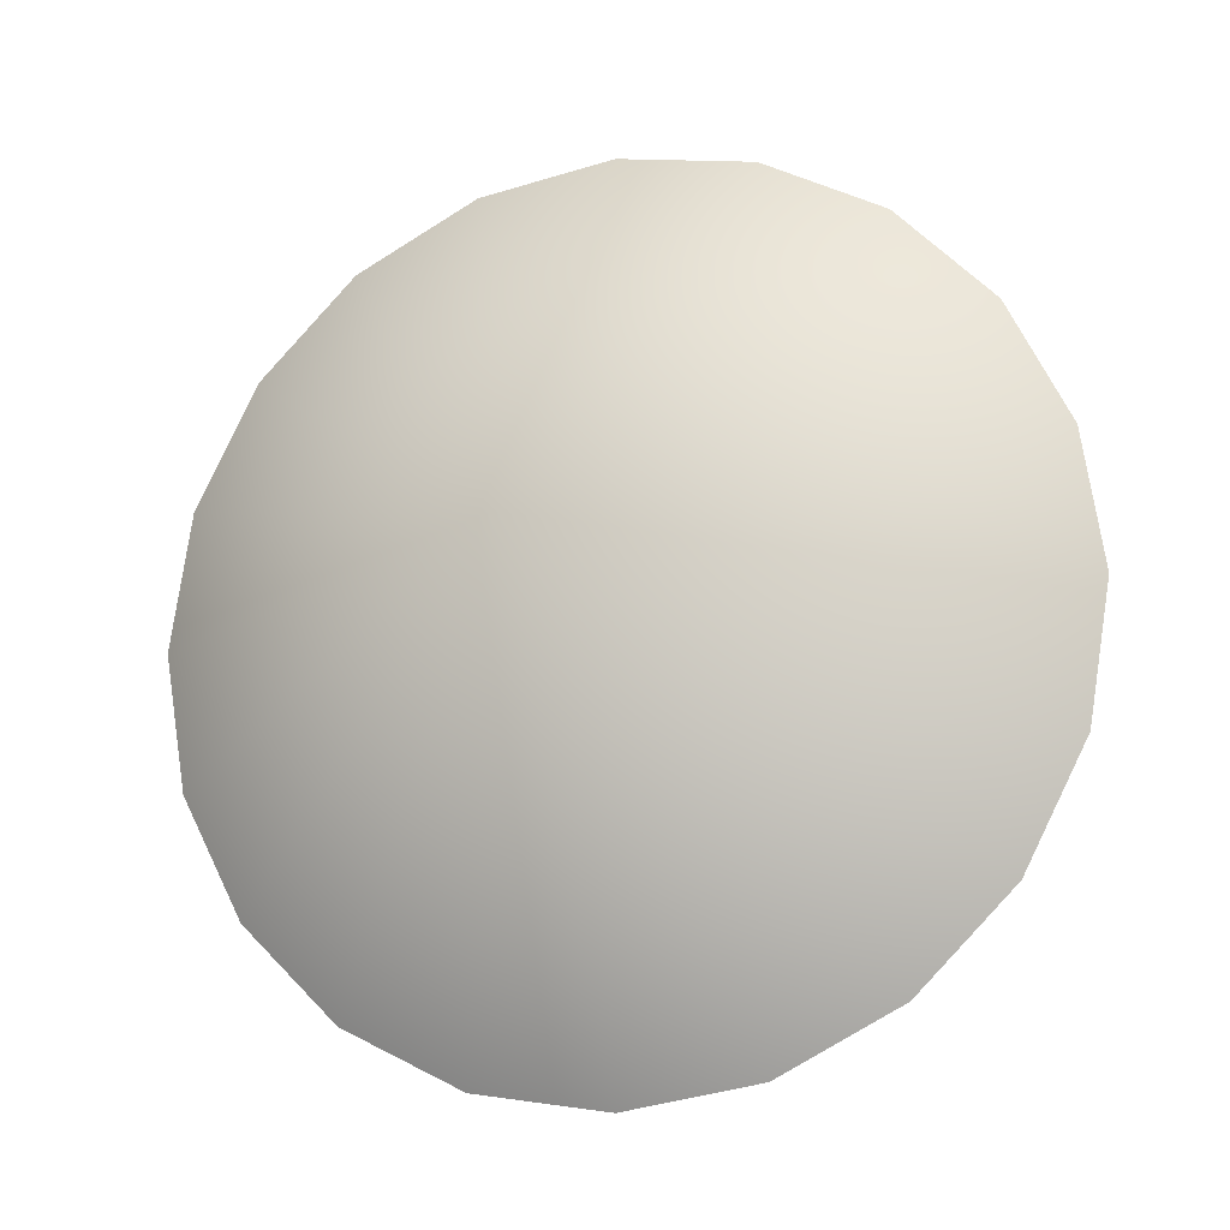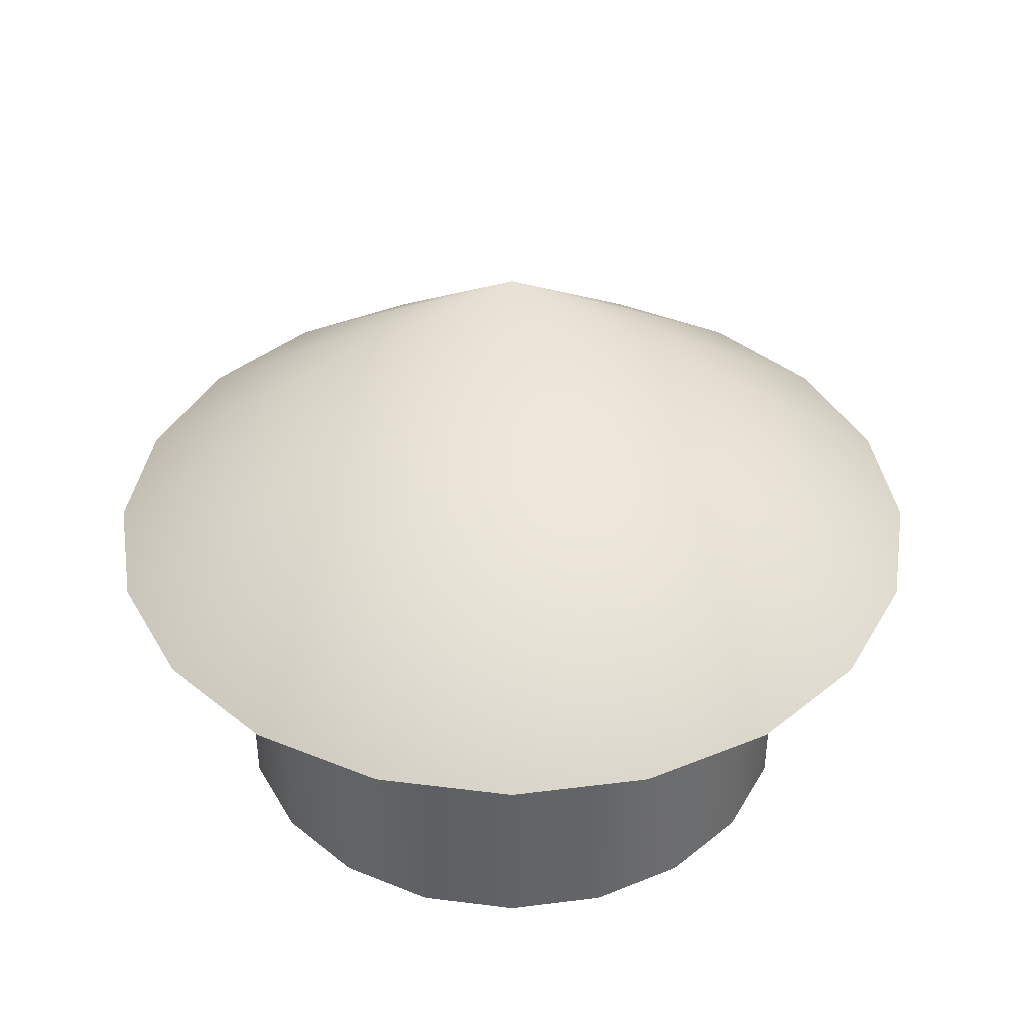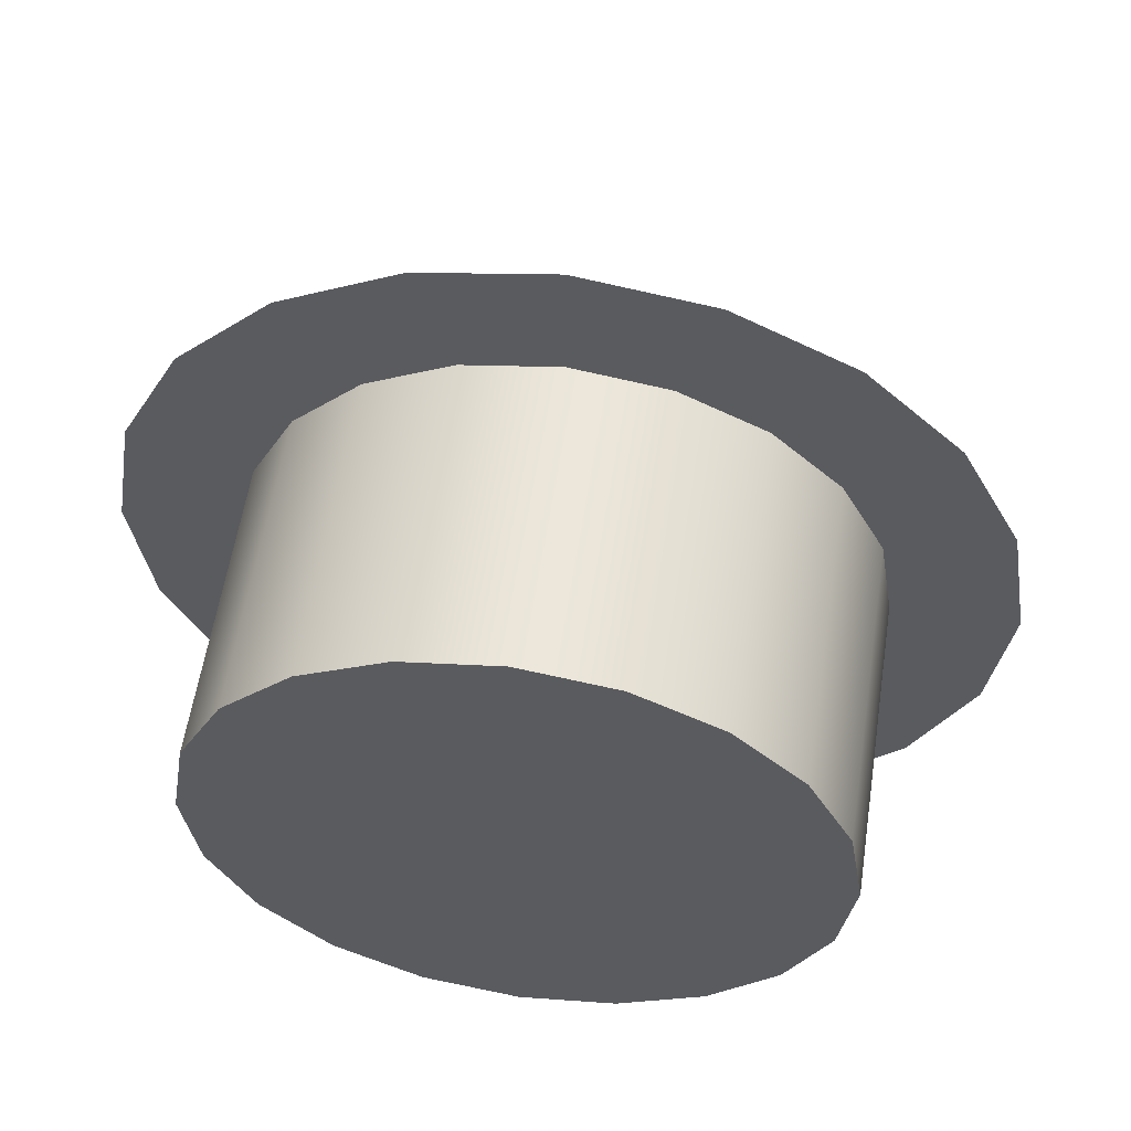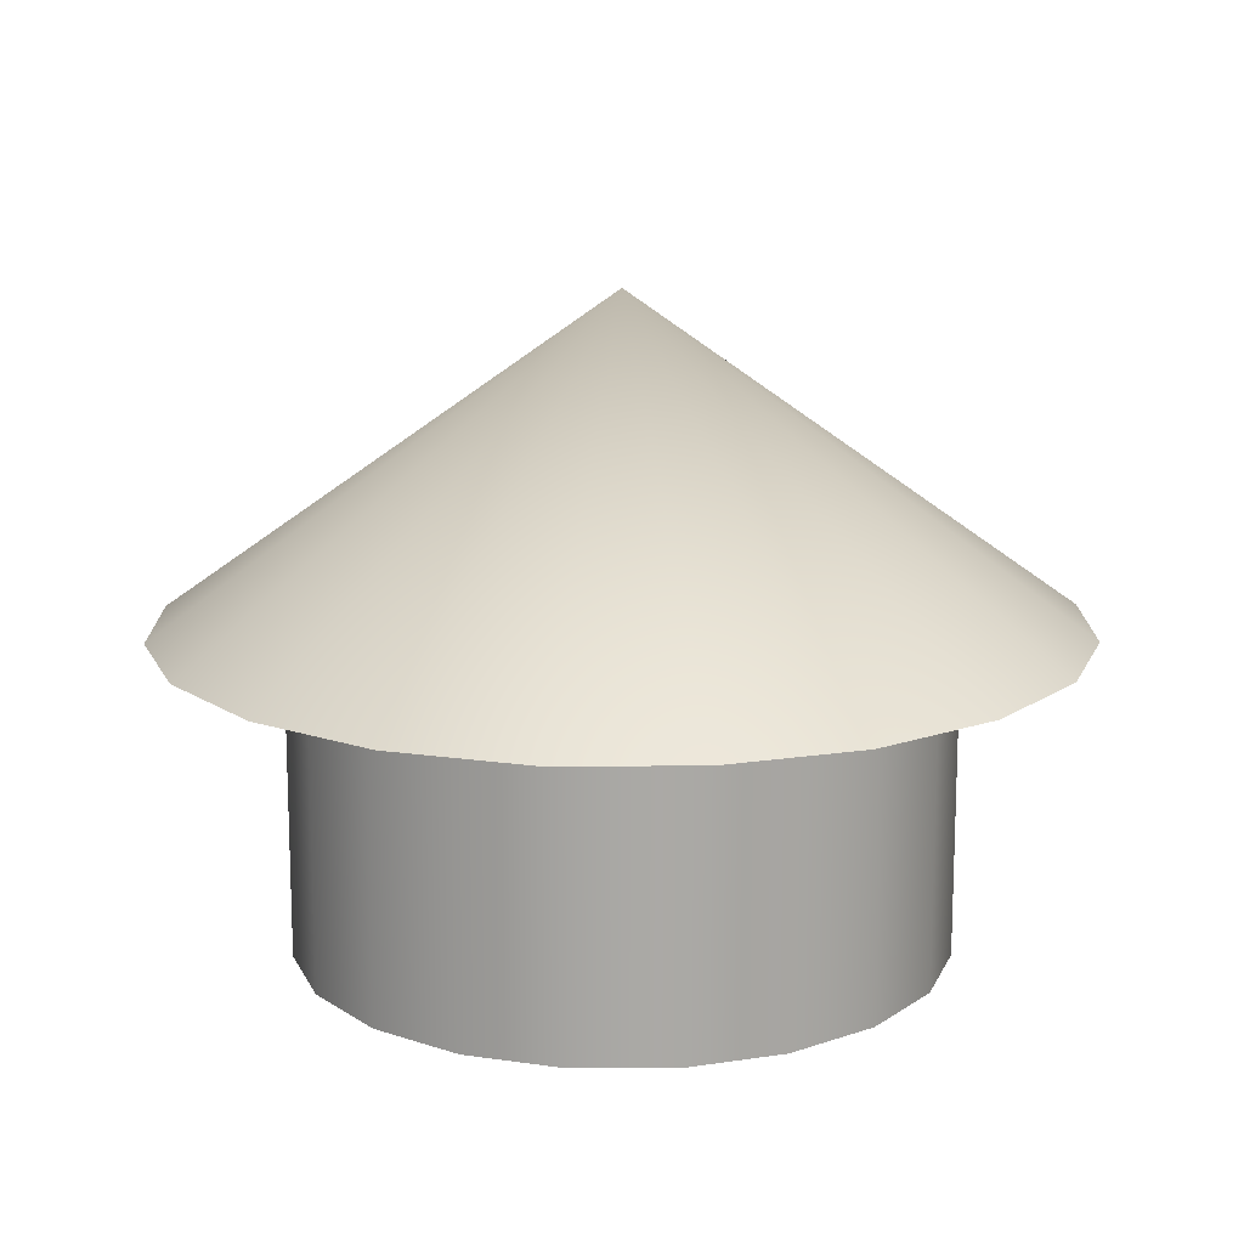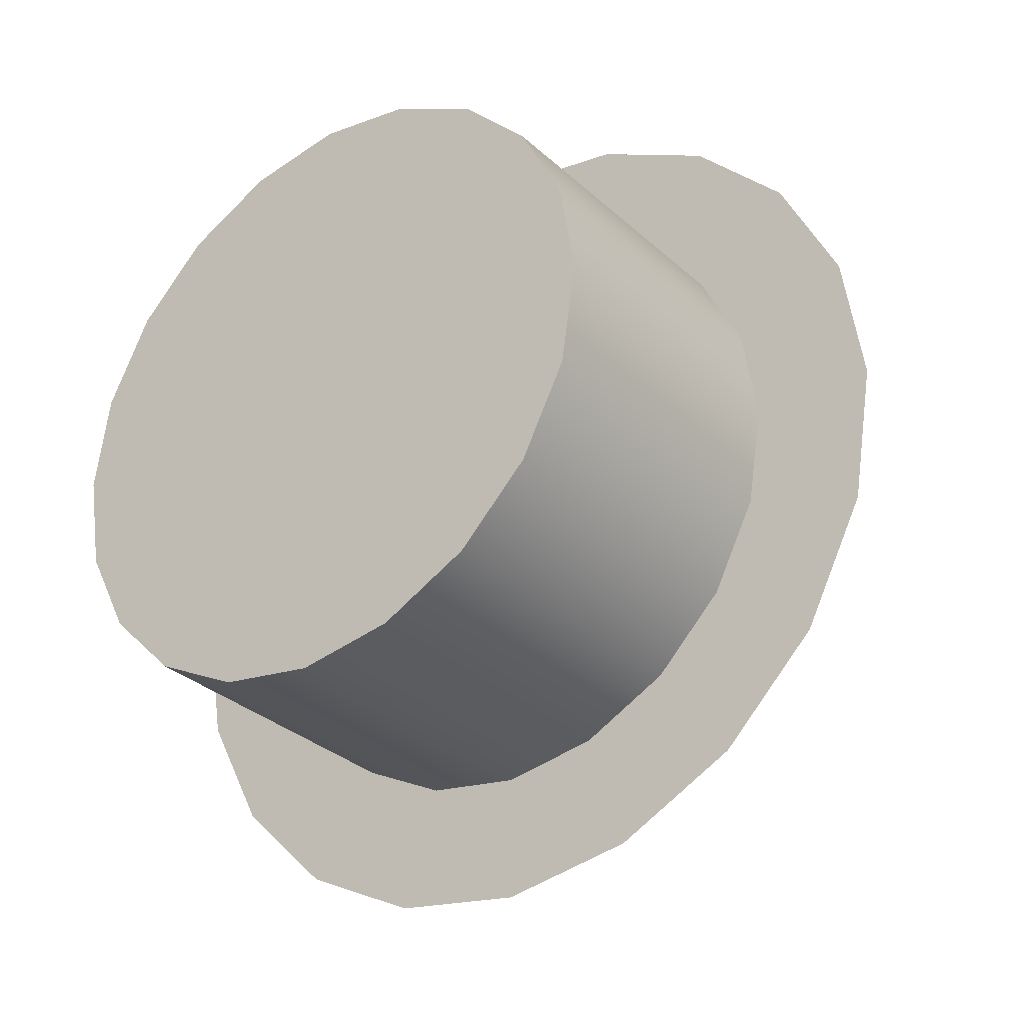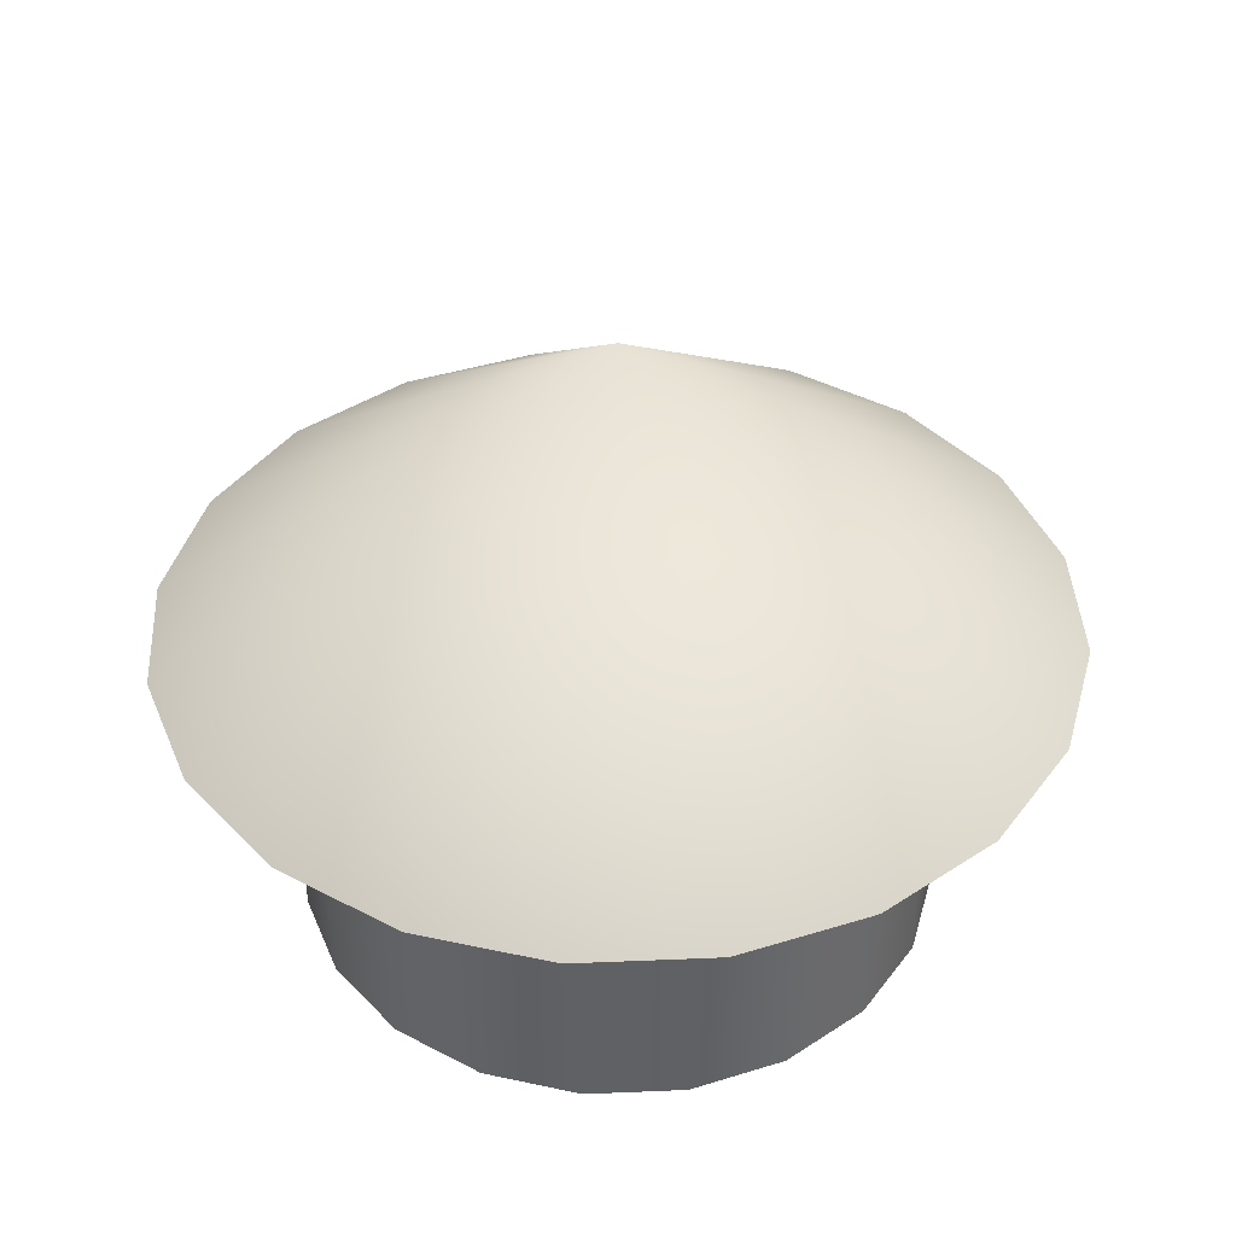
<metadata>
{"format":"obj","ext":"obj","renderer":"f3d","projection":"perspective","resolution":1024,"background":"white","views":[{"elev":-15.3,"azim":-162.0,"up":"+Z"},{"elev":39.3,"azim":144.0,"up":"+Y"},{"elev":56.2,"azim":8.5,"up":"+Z"},{"elev":14.9,"azim":44.6,"up":"+Y"},{"elev":-30.7,"azim":37.7,"up":"+Z"},{"elev":40.3,"azim":132.0,"up":"+Y"}]}
</metadata>
<code>
g default
v 7.241 5.016 -2.163
v 6.247 5.016 -4.114
v 4.698 5.016 -5.663
v 2.747 5.016 -6.657
v 0.5835 5.016 -7
v -1.58 5.016 -6.657
v -3.531 5.016 -5.663
v -5.08 5.016 -4.114
v -6.074 5.016 -2.163
v -6.416 5.016 0
v -6.074 5.016 2.163
v -5.08 5.016 4.114
v -3.531 5.016 5.663
v -1.58 5.016 6.657
v 0.5835 5.016 7
v 2.747 5.016 6.657
v 4.698 5.016 5.663
v 6.247 5.016 4.114
v 7.241 5.016 2.163
v 7.584 5.016 0
v 0.5835 10.02 0
v 5.339 0.06684 -1.545
v 4.629 0.06684 -2.939
v 3.522 0.06684 -4.045
v 2.129 0.06684 -4.755
v 0.5835 0.06684 -5
v -0.9616 0.06684 -4.755
v -2.355 0.06684 -4.045
v -3.462 0.06684 -2.939
v -4.172 0.06684 -1.545
v -4.416 0.06684 0
v -4.172 0.06684 1.545
v -3.462 0.06684 2.939
v -2.355 0.06684 4.045
v -0.9616 0.06684 4.755
v 0.5835 0.06684 5
v 2.129 0.06684 4.755
v 3.522 0.06684 4.045
v 4.629 0.06684 2.939
v 5.339 0.06684 1.545
v 5.584 0.06684 0
v 5.339 5.067 -1.545
v 4.629 5.067 -2.939
v 3.522 5.067 -4.045
v 2.129 5.067 -4.755
v 0.5835 5.067 -5
v -0.9616 5.067 -4.755
v -2.355 5.067 -4.045
v -3.462 5.067 -2.939
v -4.172 5.067 -1.545
v -4.416 5.067 0
v -4.172 5.067 1.545
v -3.462 5.067 2.939
v -2.355 5.067 4.045
v -0.9616 5.067 4.755
v 0.5835 5.067 5
v 2.129 5.067 4.755
v 3.522 5.067 4.045
v 4.629 5.067 2.939
v 5.339 5.067 1.545
v 5.584 5.067 0
v 0.5835 0.06684 0
v 0.5835 5.067 0
g pCone2
f 1 20 2
f 20 19 2
f 19 18 2
f 18 17 2
f 17 16 2
f 16 15 2
f 15 14 2
f 14 13 2
f 13 12 2
f 12 11 2
f 11 10 2
f 10 9 2
f 9 8 2
f 8 7 2
f 7 6 2
f 6 5 2
f 5 4 2
f 4 3 2
f 1 2 21
f 2 3 21
f 3 4 21
f 4 5 21
f 5 6 21
f 6 7 21
f 7 8 21
f 8 9 21
f 9 10 21
f 10 11 21
f 11 12 21
f 12 13 21
f 13 14 21
f 14 15 21
f 15 16 21
f 16 17 21
f 17 18 21
f 18 19 21
f 19 20 21
f 20 1 21
f 22 23 42
f 42 23 43
f 23 24 43
f 43 24 44
f 24 25 44
f 44 25 45
f 25 26 45
f 45 26 46
f 26 27 46
f 46 27 47
f 27 28 47
f 47 28 48
f 28 29 48
f 48 29 49
f 29 30 49
f 49 30 50
f 30 31 50
f 50 31 51
f 31 32 51
f 51 32 52
f 32 33 52
f 52 33 53
f 33 34 53
f 53 34 54
f 34 35 54
f 54 35 55
f 35 36 55
f 55 36 56
f 36 37 56
f 56 37 57
f 37 38 57
f 57 38 58
f 38 39 58
f 58 39 59
f 39 40 59
f 59 40 60
f 40 41 60
f 60 41 61
f 41 22 61
f 61 22 42
f 23 22 62
f 24 23 62
f 25 24 62
f 26 25 62
f 27 26 62
f 28 27 62
f 29 28 62
f 30 29 62
f 31 30 62
f 32 31 62
f 33 32 62
f 34 33 62
f 35 34 62
f 36 35 62
f 37 36 62
f 38 37 62
f 39 38 62
f 40 39 62
f 41 40 62
f 22 41 62
f 42 43 63
f 43 44 63
f 44 45 63
f 45 46 63
f 46 47 63
f 47 48 63
f 48 49 63
f 49 50 63
f 50 51 63
f 51 52 63
f 52 53 63
f 53 54 63
f 54 55 63
f 55 56 63
f 56 57 63
f 57 58 63
f 58 59 63
f 59 60 63
f 60 61 63
f 61 42 63

</code>
